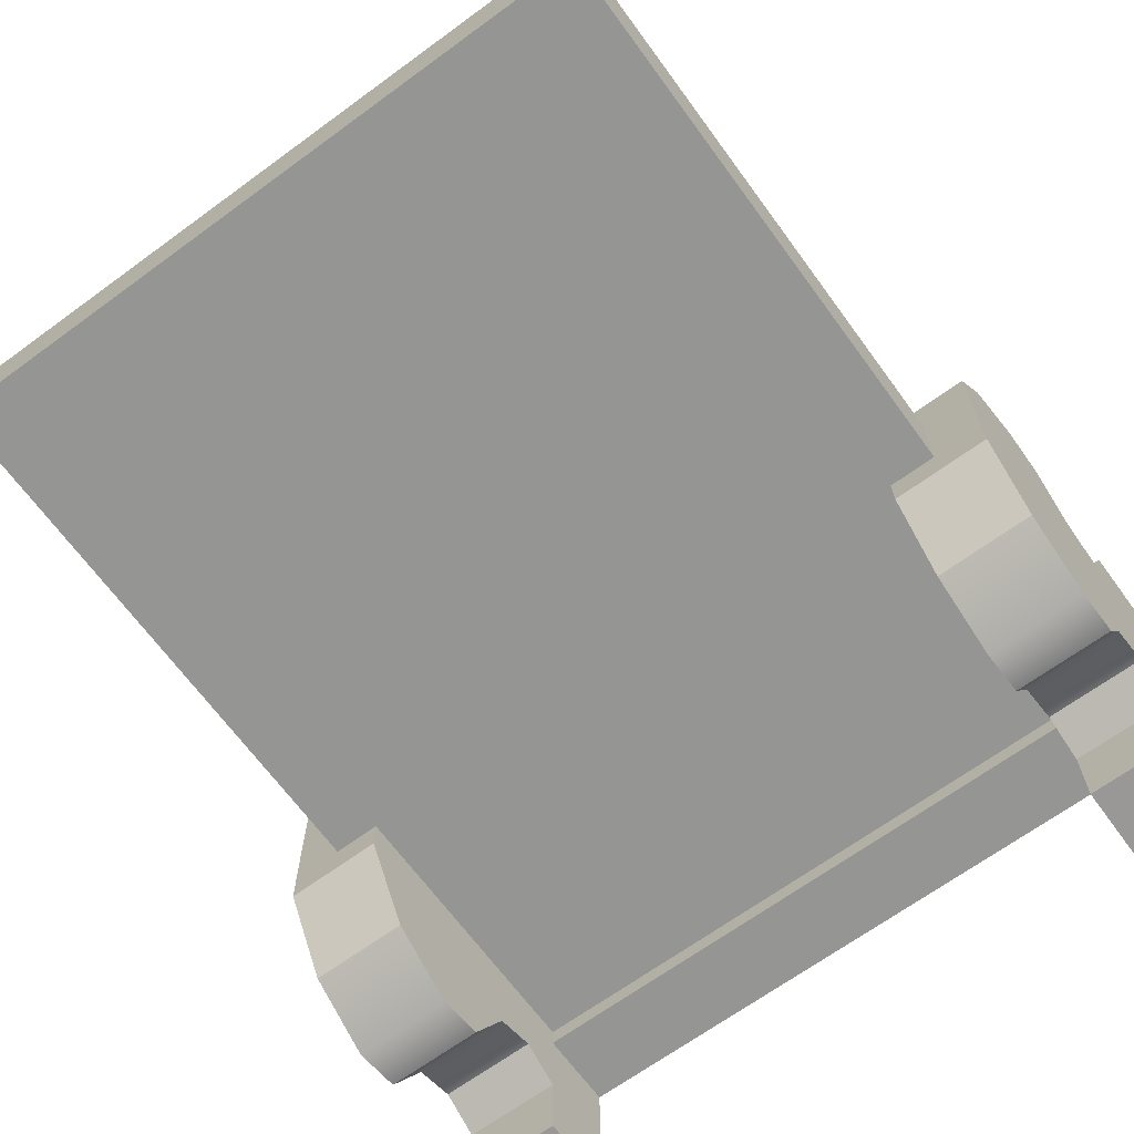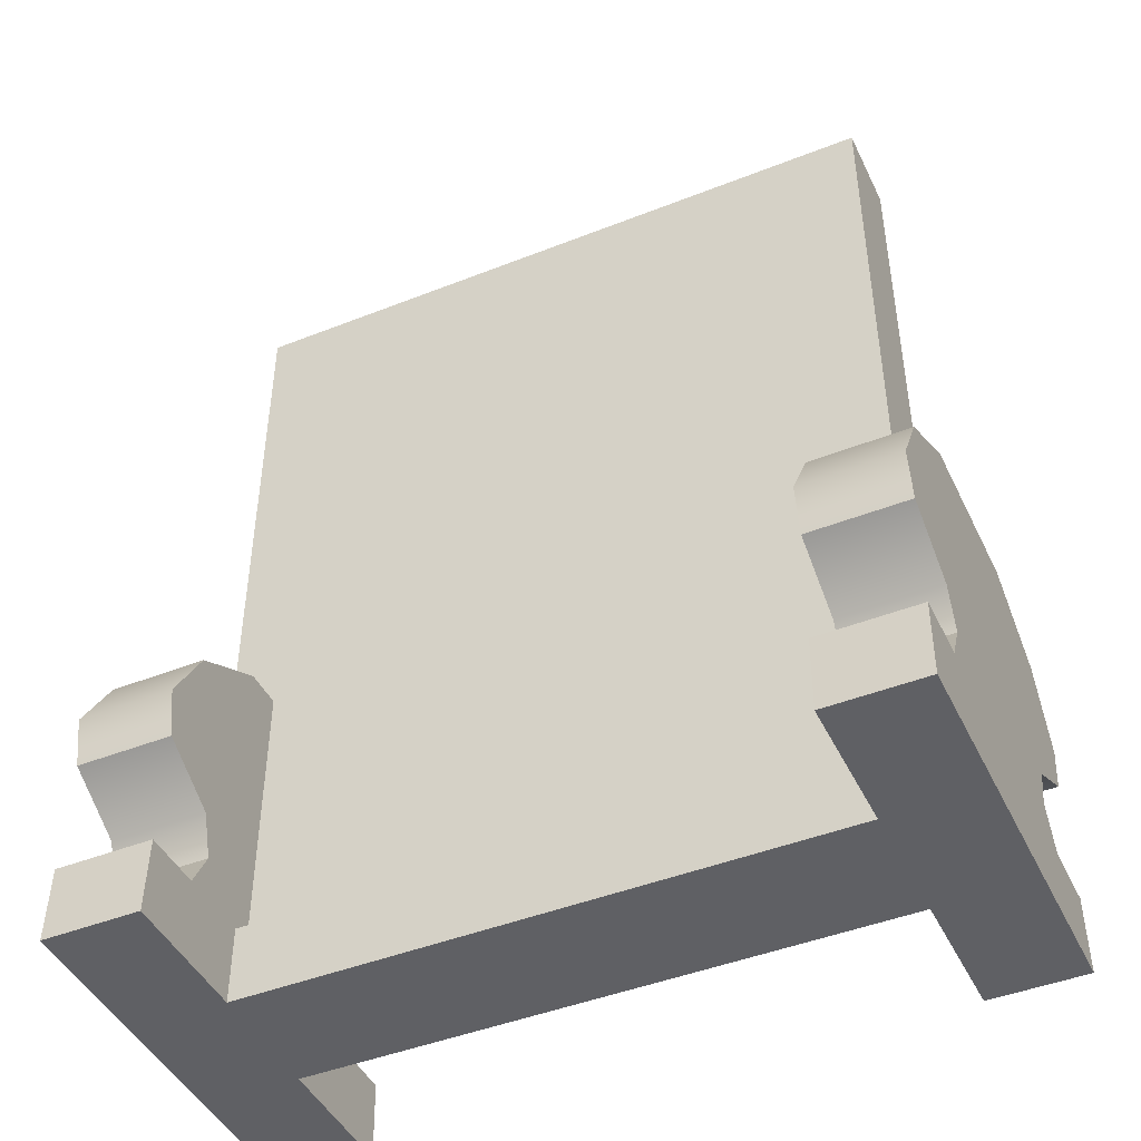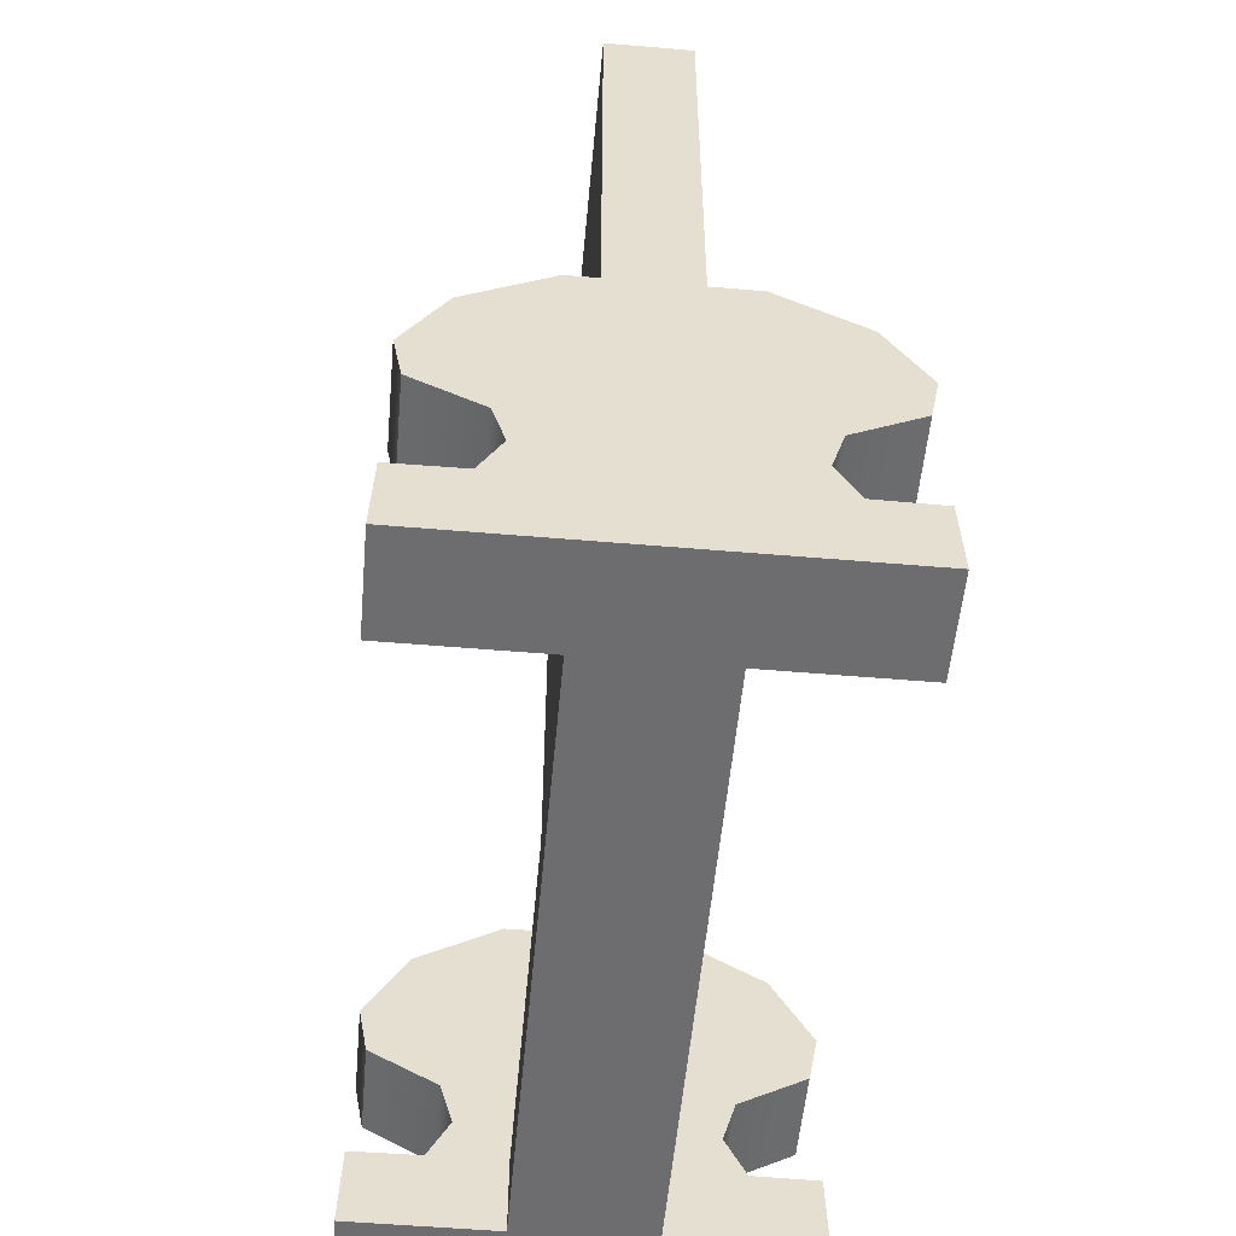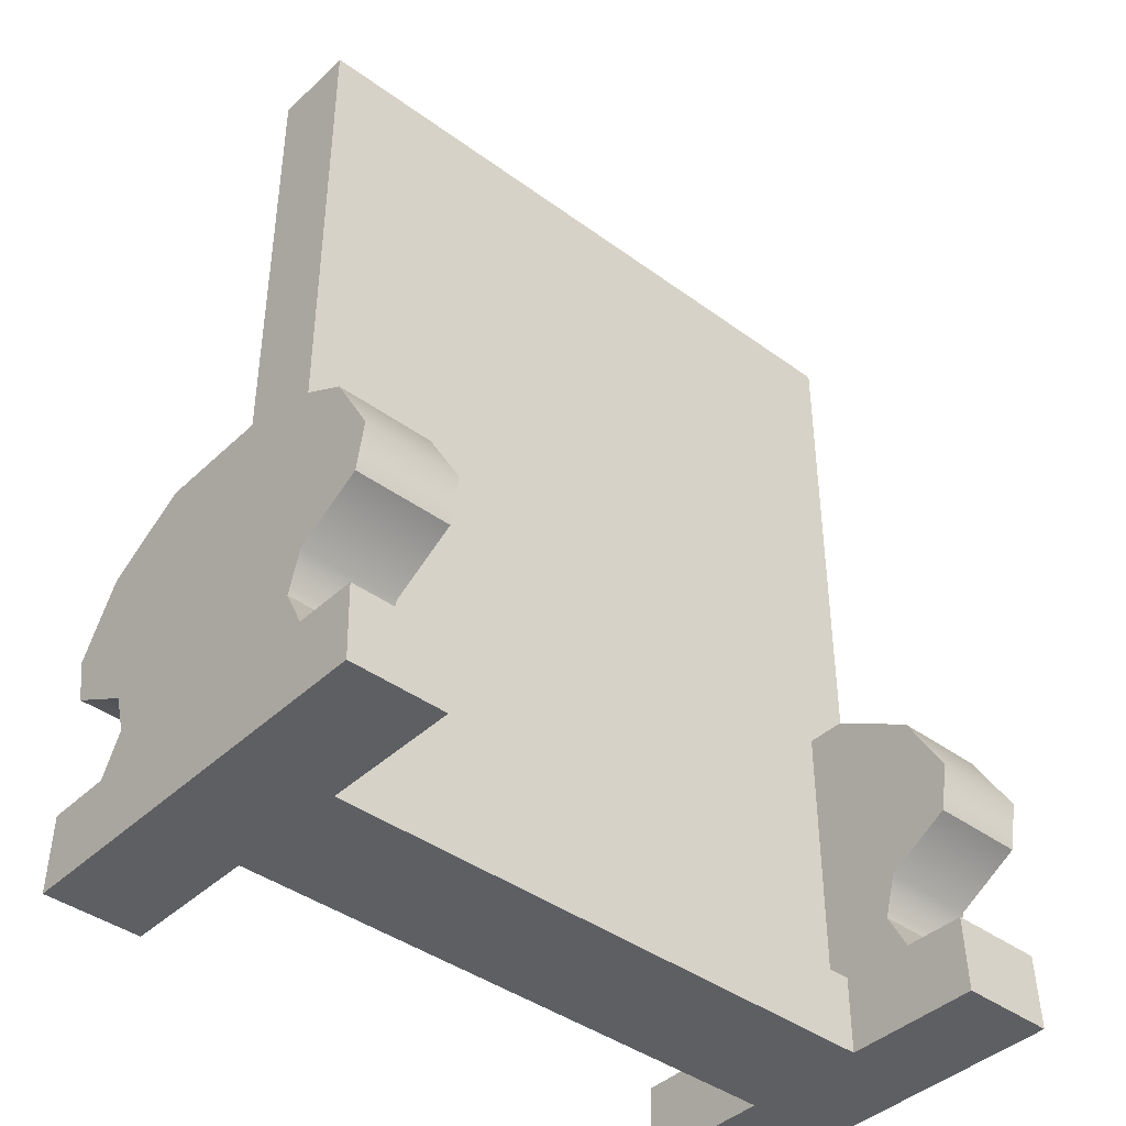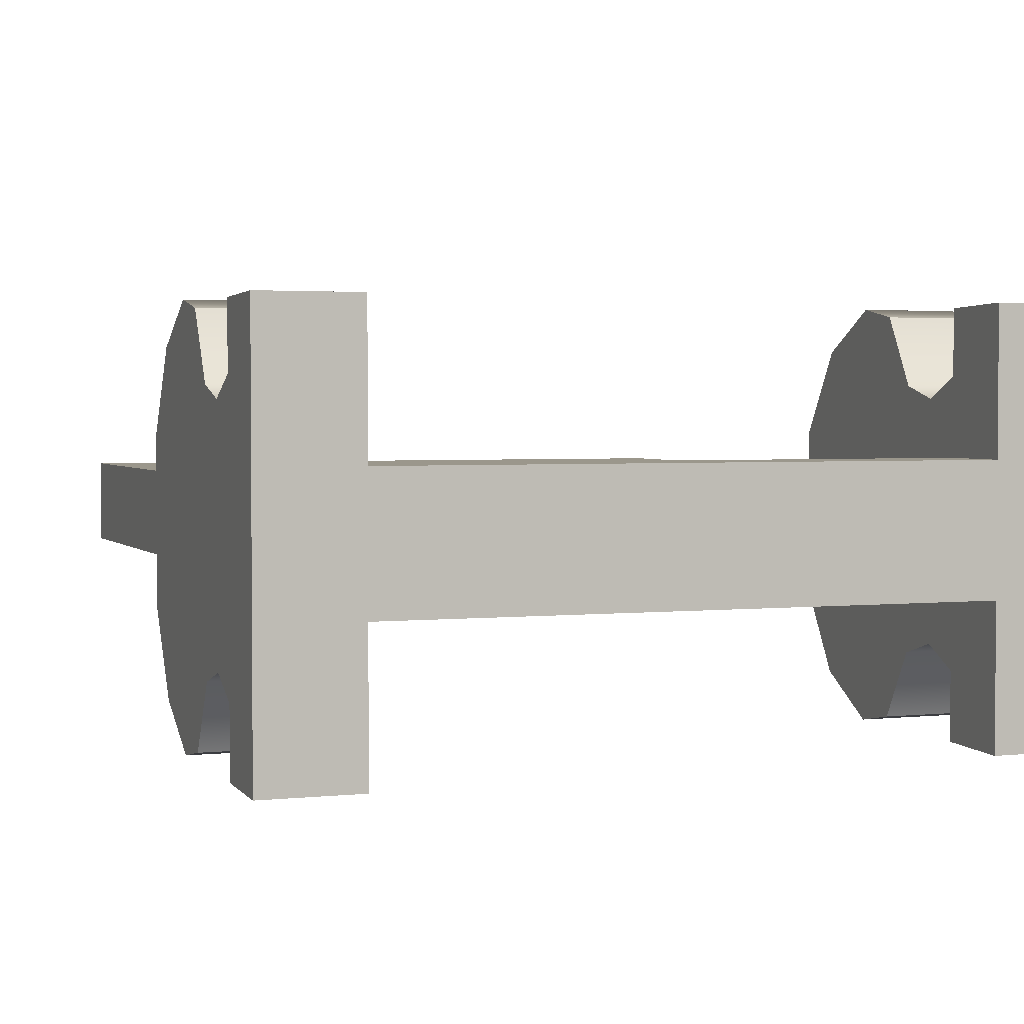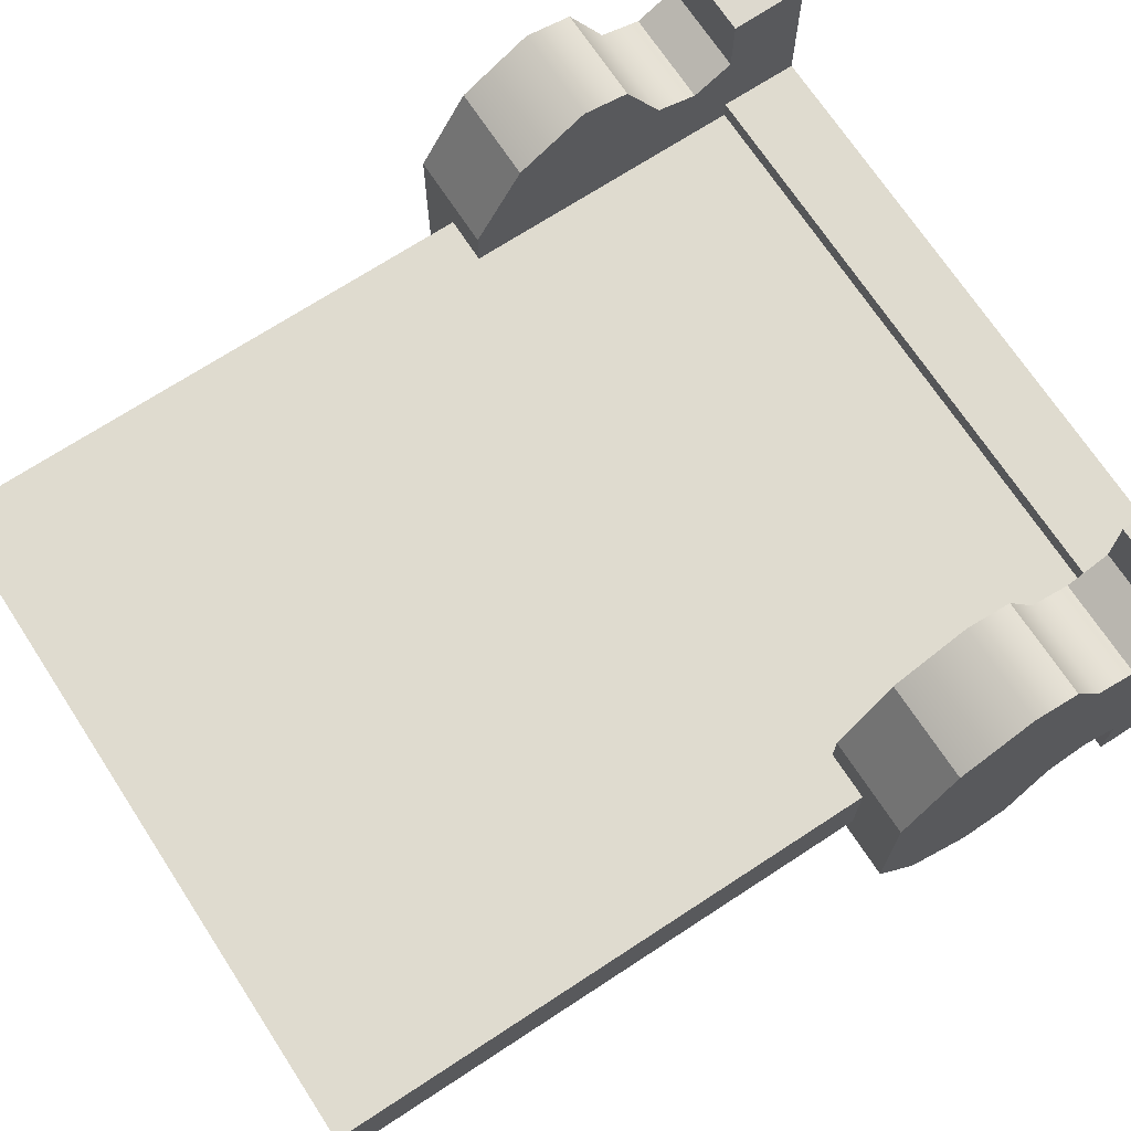
<metadata>
{"format":"obj","ext":"obj","renderer":"f3d","projection":"perspective","resolution":1024,"background":"white","views":[{"elev":-67.4,"azim":-143.8,"up":"+Z"},{"elev":-45.1,"azim":24.6,"up":"+Y"},{"elev":-54.1,"azim":-95.2,"up":"+Y"},{"elev":-41.4,"azim":-41.5,"up":"+Y"},{"elev":2.7,"azim":-20.4,"up":"+Z"},{"elev":70.4,"azim":-123.2,"up":"+Z"}]}
</metadata>
<code>
g default
v -0.9274 -1.161 0.1149
v 0.9274 -1.161 0.1149
v -0.9274 1.242 0.1149
v 0.9274 1.242 0.1149
v -0.9274 1.242 -0.1226
v 0.9274 1.242 -0.1226
v -0.9274 -1.161 -0.1226
v 0.9274 -1.161 -0.1226
v -0.9274 -0.6989 0.1149
v -0.9274 -0.6989 -0.1226
v 0.9274 -0.6989 -0.1226
v 0.9274 -0.6989 0.1149
v 0 -1.029 0.1692
v 0 -1.029 -0.1749
v 0 -1.242 -0.1749
v 0 -1.242 0.1692
v -1.064 -1.242 -0.002821
v -1.064 -1.029 -0.002821
v -0.8006 -1.029 0.1692
v -0.8006 -1.029 -0.1749
v -0.8006 -1.242 -0.1749
v -0.8006 -1.242 0.1692
v -1.064 -1.242 0.5513
v -0.8006 -1.242 0.5513
v -0.8006 -1.033 0.5449
v -1.064 -1.033 0.5449
v -1.064 -1.033 -0.5504
v -0.8006 -1.033 -0.5504
v -0.8006 -1.242 -0.5569
v -1.064 -1.242 -0.5569
v -1.064 -1.031 0.3734
v -0.8006 -1.031 0.3734
v -1.064 -1.031 -0.3695
v -0.8006 -1.031 -0.3695
v -1.064 -0.9188 -0.001544
v -0.8006 -0.9188 -0.003871
v -0.8006 -0.9232 -0.3115
v -1.064 -0.9232 0.3173
v -0.8006 -0.9232 0.3173
v -1.064 -0.9232 -0.3115
v -1.064 -0.8099 -0.001777
v -0.8006 -0.8099 -0.003871
v -0.8006 -0.8095 -0.3455
v -1.064 -0.8095 0.3513
v -0.8006 -0.8095 0.3513
v -1.064 -0.8095 -0.3455
v -1.064 -0.6836 -0.004765
v -0.8006 -0.728 -0.003871
v -0.8006 -0.638 -0.006324
v -1.064 -0.7085 0.5326
v -0.8006 -0.7085 0.5326
v -0.8006 -0.7085 -0.5268
v -1.064 -0.7085 -0.5268
v -1.064 -0.5229 -0.006318
v -0.8006 -0.5229 -0.006318
v -1.064 -0.5797 0.5569
v -0.8006 -0.5797 0.5569
v -0.8006 -0.5797 -0.5511
v -1.064 -0.5797 -0.5511
v -1.064 -0.3629 -0.004022
v -0.8006 -0.3629 -0.004022
v -1.064 -0.3883 0.4459
v -0.8006 -0.3883 0.4459
v -0.8006 -0.3883 -0.4402
v -1.064 -0.3883 -0.4402
v -1.064 -0.2539 -0.000967
v -0.8006 -0.2539 -0.000967
v -1.064 -0.2543 0.2208
v -0.8006 -0.2543 0.2208
v -0.8006 -0.2543 -0.215
v -1.064 -0.2543 -0.215
v 1.064 -1.242 -0.002821
v 1.064 -1.029 -0.002821
v 0.8006 -1.029 0.1692
v 0.8006 -1.029 -0.1749
v 0.8006 -1.242 -0.1749
v 0.8006 -1.242 0.1692
v 1.064 -1.242 0.5513
v 0.8006 -1.242 0.5513
v 0.8006 -1.033 0.5449
v 1.064 -1.033 0.5449
v 1.064 -1.033 -0.5504
v 0.8006 -1.033 -0.5504
v 0.8006 -1.242 -0.5569
v 1.064 -1.242 -0.5569
v 1.064 -1.031 0.3734
v 0.8006 -1.031 0.3734
v 1.064 -1.031 -0.3695
v 0.8006 -1.031 -0.3695
v 1.064 -0.9188 -0.001544
v 0.8006 -0.9188 -0.003871
v 0.8006 -0.9232 -0.3115
v 1.064 -0.9232 0.3173
v 0.8006 -0.9232 0.3173
v 1.064 -0.9232 -0.3115
v 1.064 -0.8099 -0.001777
v 0.8006 -0.8099 -0.003871
v 0.8006 -0.8095 -0.3455
v 1.064 -0.8095 0.3513
v 0.8006 -0.8095 0.3513
v 1.064 -0.8095 -0.3455
v 1.064 -0.6836 -0.004765
v 0.8006 -0.728 -0.003871
v 0.8006 -0.638 -0.006324
v 1.064 -0.7085 0.5326
v 0.8006 -0.7085 0.5326
v 0.8006 -0.7085 -0.5268
v 1.064 -0.7085 -0.5268
v 1.064 -0.5229 -0.006318
v 0.8006 -0.5229 -0.006318
v 1.064 -0.5797 0.5569
v 0.8006 -0.5797 0.5569
v 0.8006 -0.5797 -0.5511
v 1.064 -0.5797 -0.5511
v 1.064 -0.3629 -0.004022
v 0.8006 -0.3629 -0.004022
v 1.064 -0.3883 0.4459
v 0.8006 -0.3883 0.4459
v 0.8006 -0.3883 -0.4402
v 1.064 -0.3883 -0.4402
v 1.064 -0.2539 -0.000967
v 0.8006 -0.2539 -0.000967
v 1.064 -0.2543 0.2208
v 0.8006 -0.2543 0.2208
v 0.8006 -0.2543 -0.215
v 1.064 -0.2543 -0.215
g wangjianglou_Scene:polySurface98
f 1 2 12 9
f 3 4 6 5
f 10 11 8 7
f 7 8 2 1
f 2 8 11 12
f 7 1 9 10
f 10 9 3 5
f 5 6 11 10
f 12 11 6 4
f 9 12 4 3
f 23 24 25 26
f 27 28 29 30
f 17 21 22
f 19 13 14 20
f 21 20 14 15
f 22 21 15 16
f 19 22 16 13
f 22 19 32
f 67 66 68 69
f 18 17 31
f 66 67 70 71
f 20 21 34
f 17 18 33
f 32 31 26 25
f 22 32 25 24
f 17 22 24 23
f 31 17 23 26
f 17 33 27 30
f 21 17 30 29
f 34 21 29 28
f 33 34 28 27
f 36 20 37
f 18 31 38 35
f 31 32 39 38
f 32 19 36 39
f 20 34 37
f 34 33 40 37
f 33 18 35 40
f 36 37 43 42
f 35 38 44 41
f 38 39 45 44
f 39 36 42 45
f 37 40 46 43
f 40 35 41 46
f 42 43 48
f 41 44 47
f 45 42 48
f 46 41 47
f 49 48 43
f 47 44 50
f 44 45 51 50
f 45 48 49
f 43 46 53 52
f 46 47 53
f 47 50 56 54
f 50 51 57 56
f 51 49 55 57
f 49 52 58 55
f 52 53 59 58
f 53 47 54 59
f 54 56 62 60
f 56 57 63 62
f 57 55 61 63
f 55 58 64 61
f 58 59 65 64
f 59 54 60 65
f 60 62 68 66
f 62 63 69 68
f 63 61 67 69
f 61 64 70 67
f 64 65 71 70
f 65 60 66 71
f 19 20 36
f 49 43 52
f 45 49 51
f 78 81 80 79
f 82 85 84 83
f 72 77 76
f 74 75 14 13
f 76 15 14 75
f 77 16 15 76
f 74 13 16 77
f 77 87 74
f 122 124 123 121
f 73 86 72
f 121 126 125 122
f 75 89 76
f 72 88 73
f 87 80 81 86
f 77 79 80 87
f 72 78 79 77
f 86 81 78 72
f 72 85 82 88
f 76 84 85 72
f 89 83 84 76
f 88 82 83 89
f 91 92 75
f 73 90 93 86
f 86 93 94 87
f 87 94 91 74
f 75 92 89
f 89 92 95 88
f 88 95 90 73
f 91 97 98 92
f 90 96 99 93
f 93 99 100 94
f 94 100 97 91
f 92 98 101 95
f 95 101 96 90
f 97 103 98
f 96 102 99
f 100 103 97
f 101 102 96
f 104 98 103
f 102 105 99
f 99 105 106 100
f 100 104 103
f 98 107 108 101
f 101 108 102
f 102 109 111 105
f 105 111 112 106
f 106 112 110 104
f 104 110 113 107
f 107 113 114 108
f 108 114 109 102
f 109 115 117 111
f 111 117 118 112
f 112 118 116 110
f 110 116 119 113
f 113 119 120 114
f 114 120 115 109
f 115 121 123 117
f 117 123 124 118
f 118 124 122 116
f 116 122 125 119
f 119 125 126 120
f 120 126 121 115
f 74 91 75
f 104 107 98
f 100 106 104

</code>
